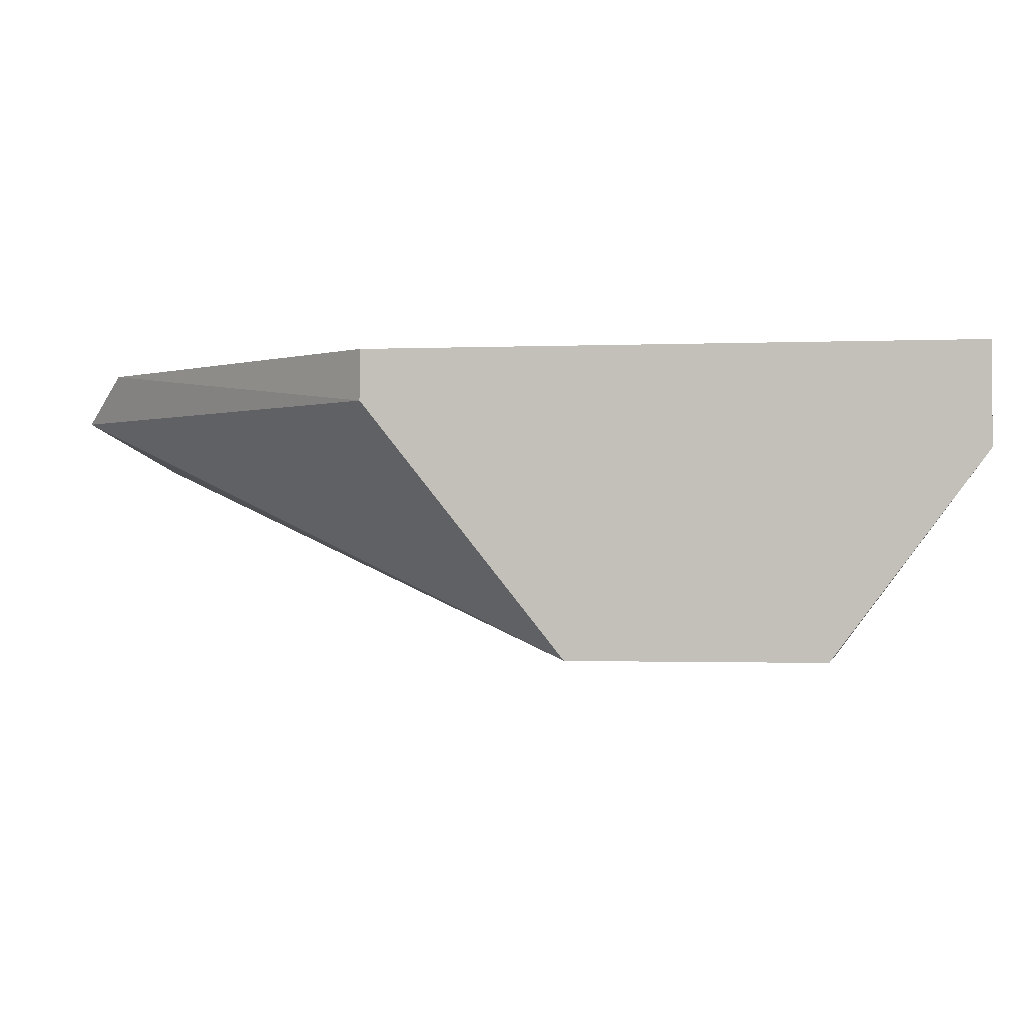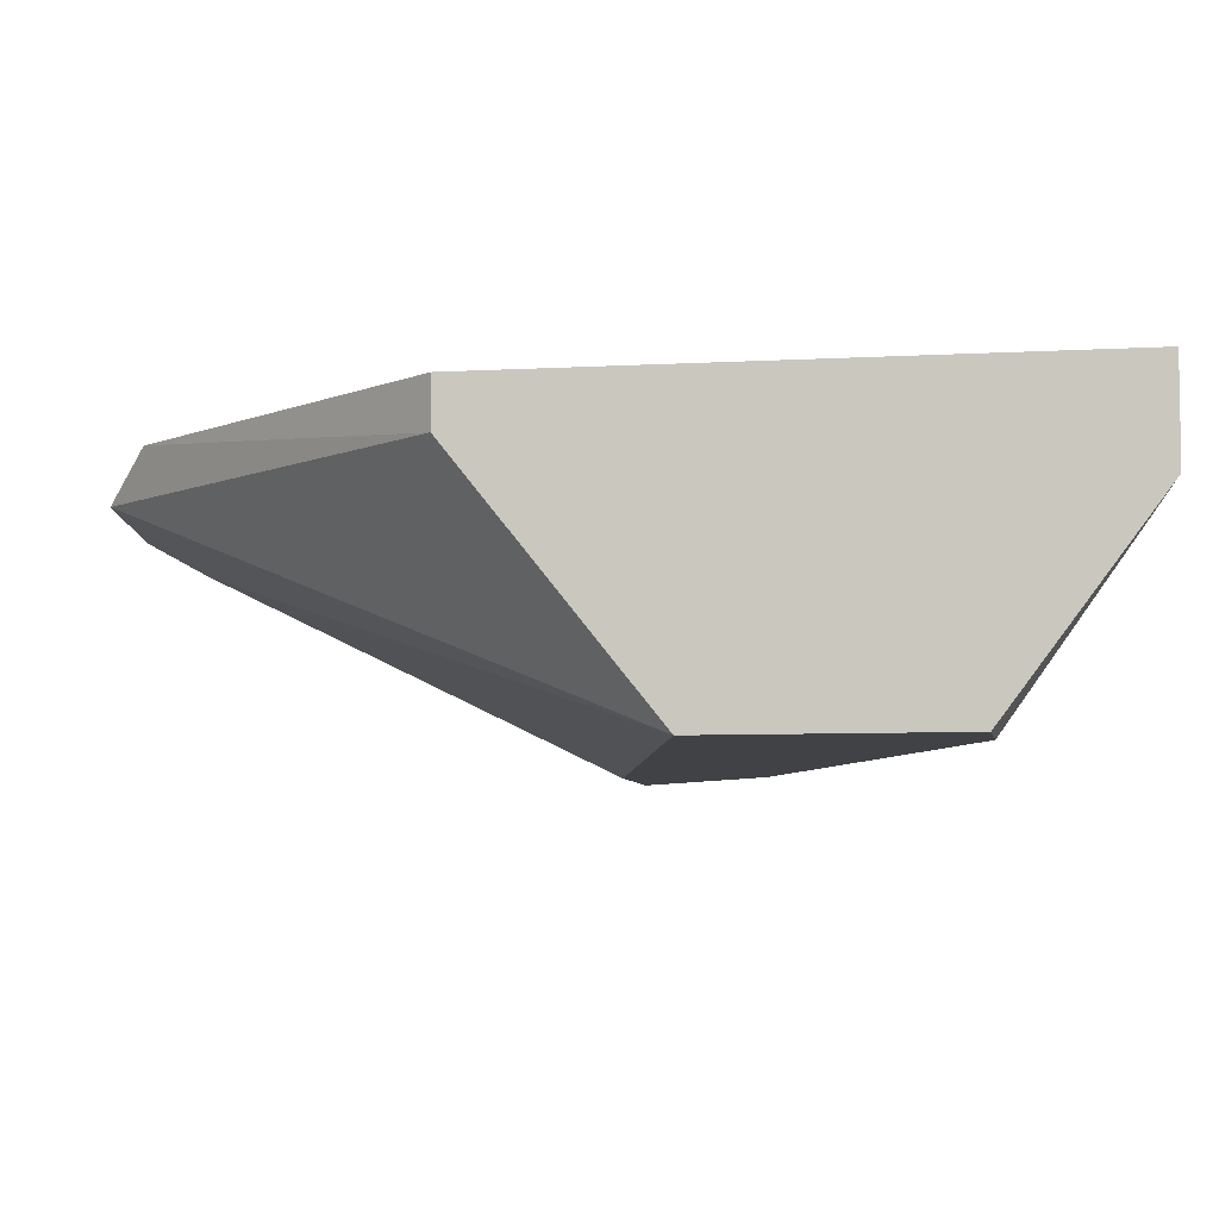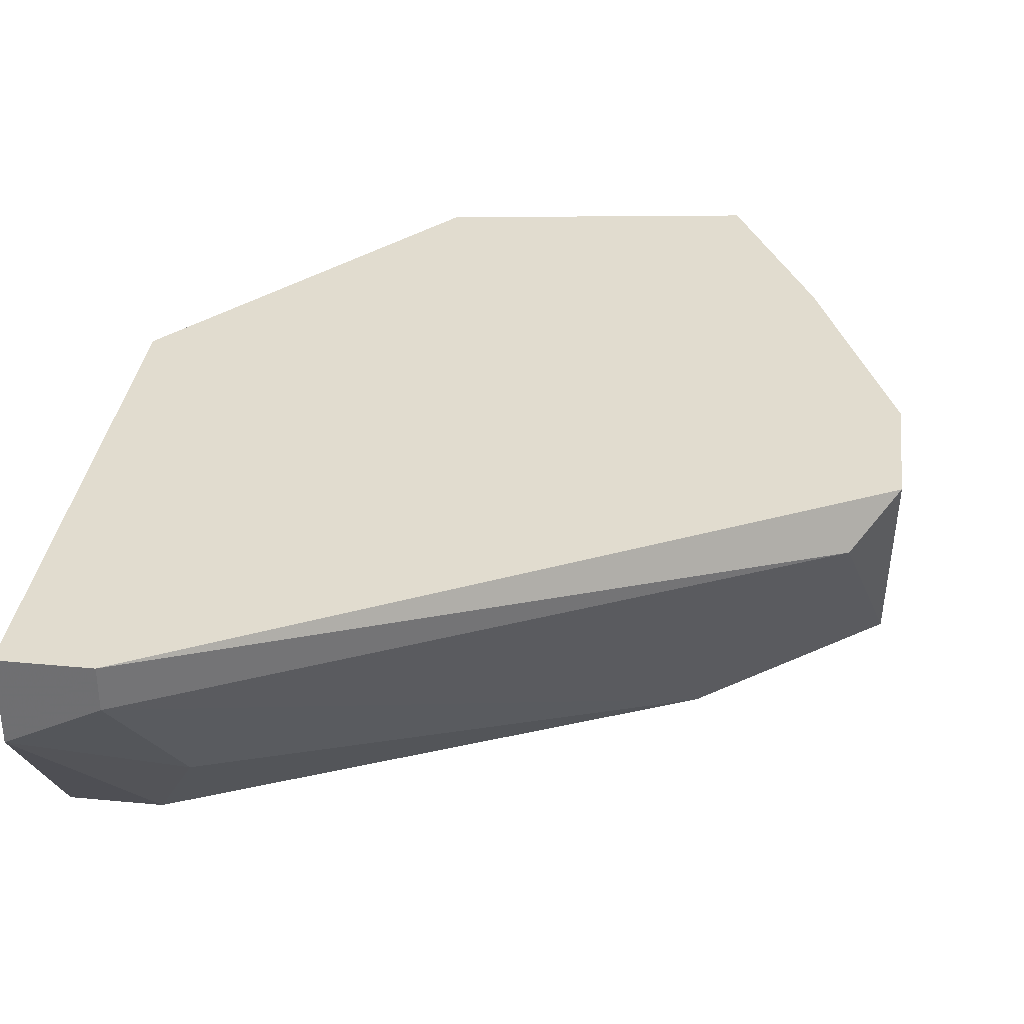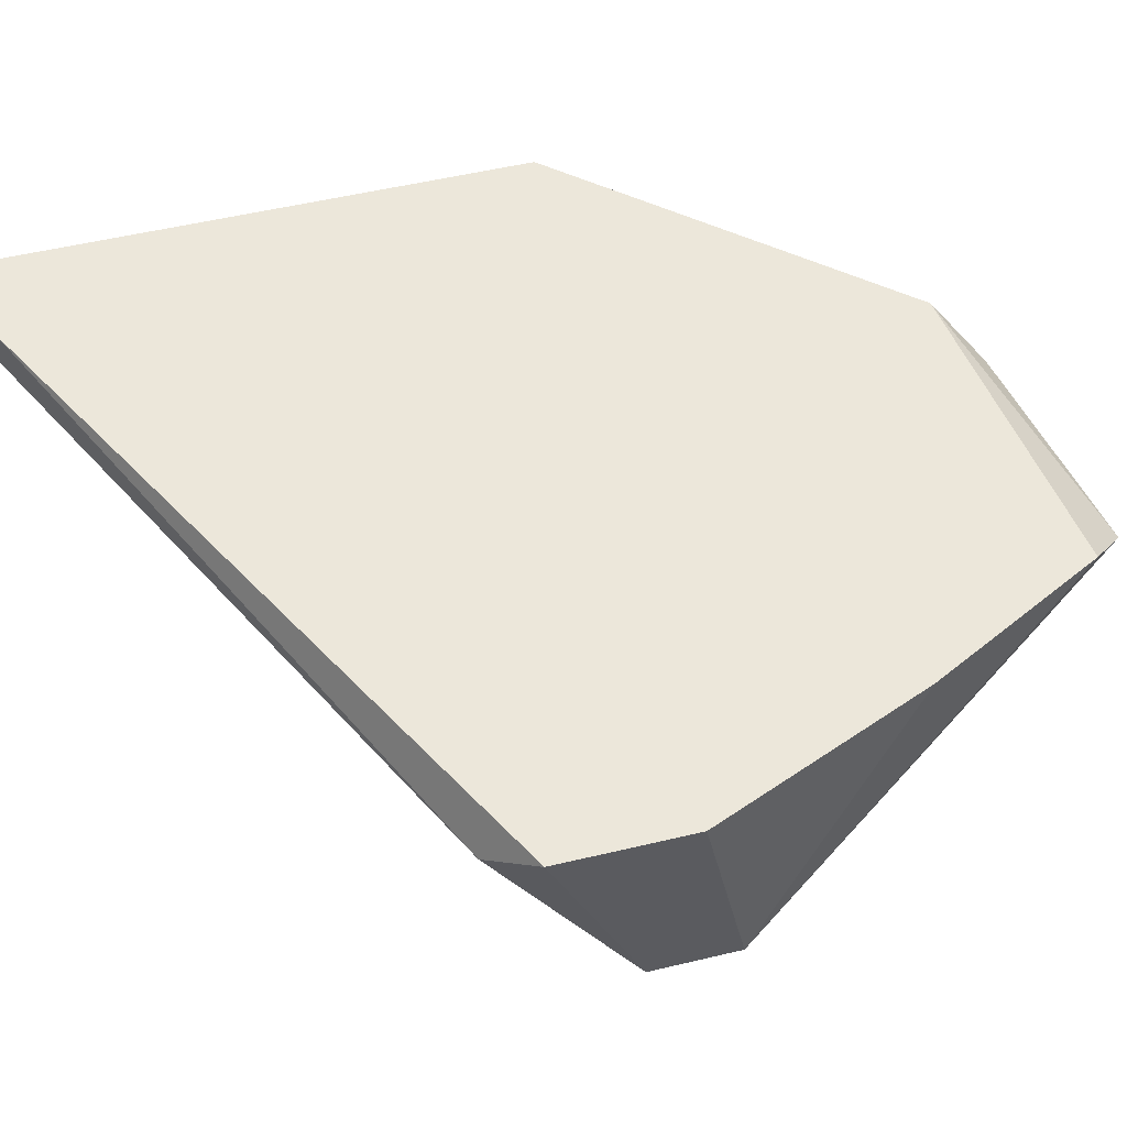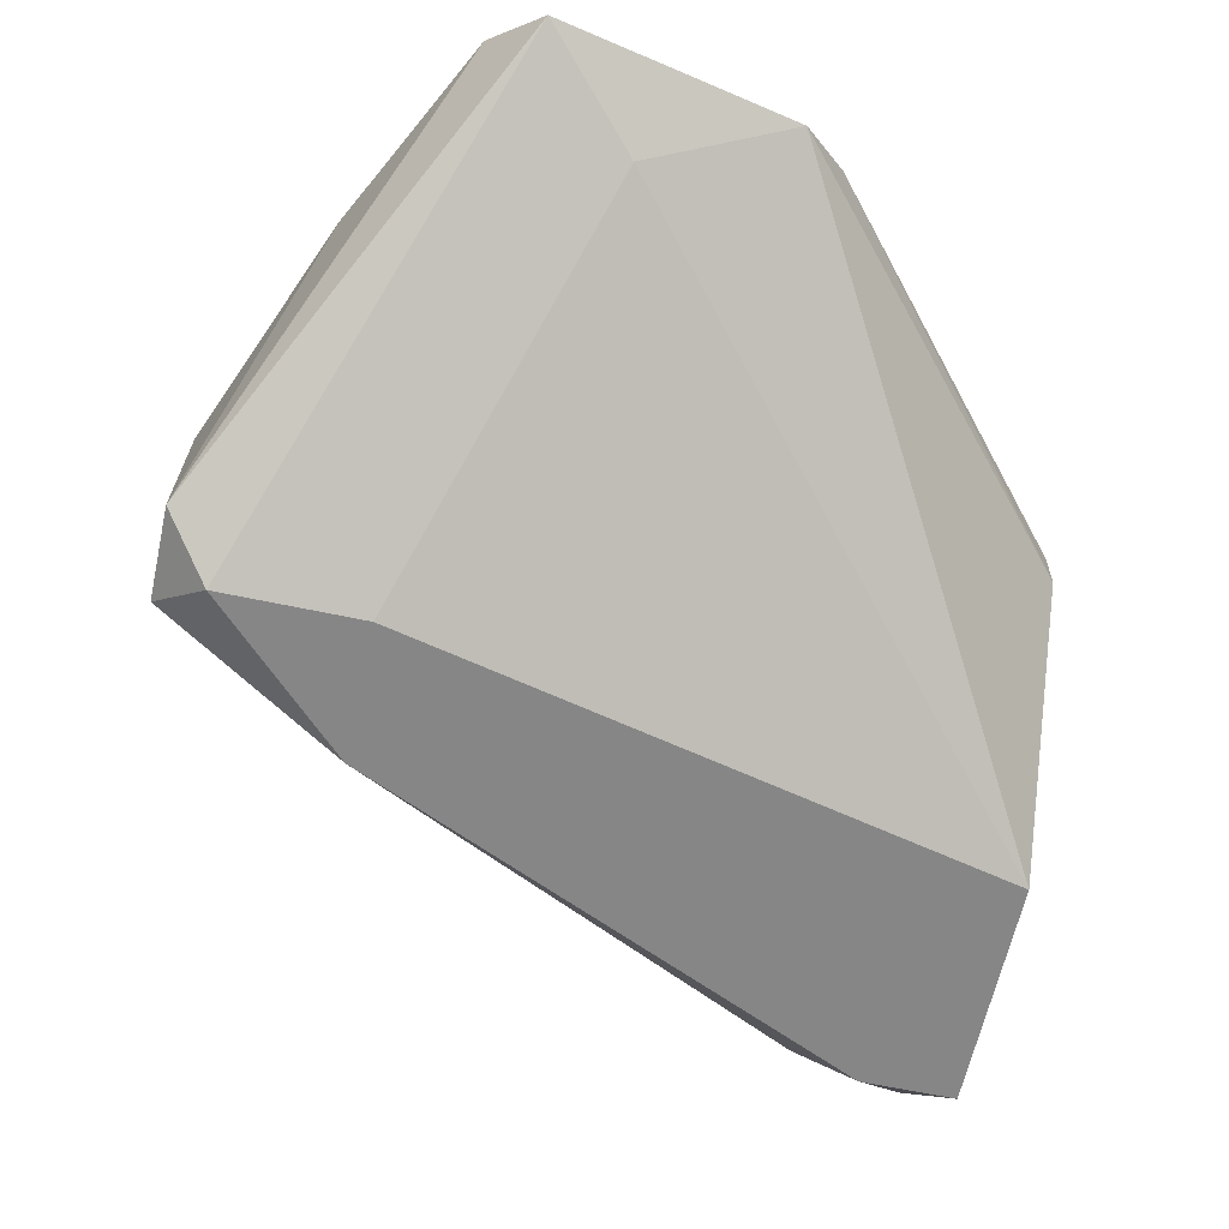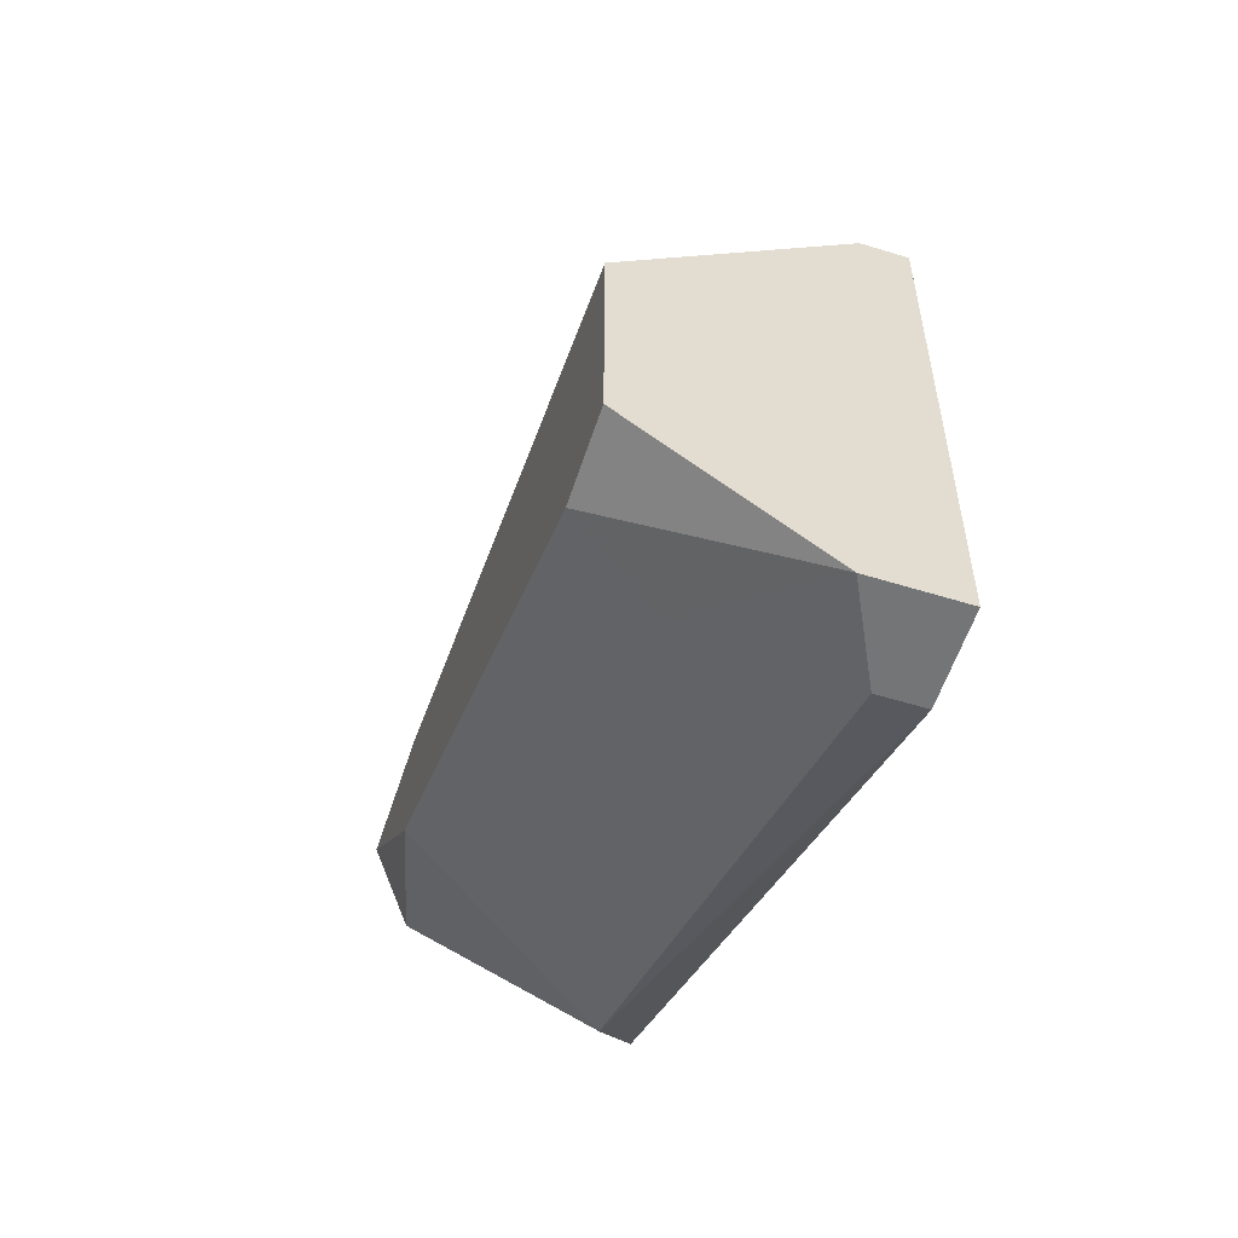
<metadata>
{"format":"obj","ext":"obj","renderer":"f3d","projection":"perspective","resolution":1024,"background":"white","views":[{"elev":-1.1,"azim":100.0,"up":"+Y"},{"elev":-6.4,"azim":99.8,"up":"+Y"},{"elev":34.3,"azim":-172.7,"up":"+Y"},{"elev":53.9,"azim":-104.2,"up":"+Y"},{"elev":-62.0,"azim":-12.3,"up":"+Y"},{"elev":-56.5,"azim":72.1,"up":"+Z"}]}
</metadata>
<code>
v -0.01471 -0.01265 -0.01161
v -0.01008 -0.01958 -0.03011
v -0.01008 -0.0138 -0.03358
v -0.01008 -0.01265 -0.03358
v -0.02511 -0.01265 -0.01508
v -0.02627 -0.01958 -0.02086
v -0.02627 -0.0138 -0.02548
v -0.02165 -0.0138 -0.009294
v -0.01124 -0.01727 -0.03126
v -0.01933 -0.01496 -0.01161
v -0.00777 -0.01958 -0.03011
v -0.00777 -0.01958 -0.02433
v -0.00777 -0.0138 -0.01971
v -0.00777 -0.01496 -0.03358
v -0.00777 -0.01265 -0.01971
v -0.00777 -0.01265 -0.03358
v -0.02743 -0.01265 -0.02433
v -0.02743 -0.01265 -0.02086
v -0.02743 -0.01843 -0.01971
v -0.02743 -0.01843 -0.02201
v -0.01587 -0.0138 -0.01045
v -0.0228 -0.01958 -0.02433
v -0.0228 -0.01958 -0.02086
v -0.0228 -0.01265 -0.01045
f 22 9 2
f 1 15 17
f 17 15 4
f 11 15 12
f 11 12 6
f 15 11 14
f 1 17 5
f 6 20 22
f 11 6 22
f 20 17 7
f 17 4 7
f 22 20 7
f 1 8 21
f 17 20 19
f 6 8 19
f 20 6 19
f 8 6 10
f 21 8 10
f 12 21 10
f 4 15 16
f 15 14 16
f 14 4 16
f 8 1 24
f 1 5 24
f 19 8 24
f 5 19 24
f 6 12 23
f 10 6 23
f 12 10 23
f 5 17 18
f 17 19 18
f 19 5 18
f 15 1 13
f 12 15 13
f 1 21 13
f 21 12 13
f 4 14 3
f 22 7 3
f 7 4 3
f 14 9 3
f 9 22 3
f 14 11 2
f 11 22 2
f 9 14 2

</code>
